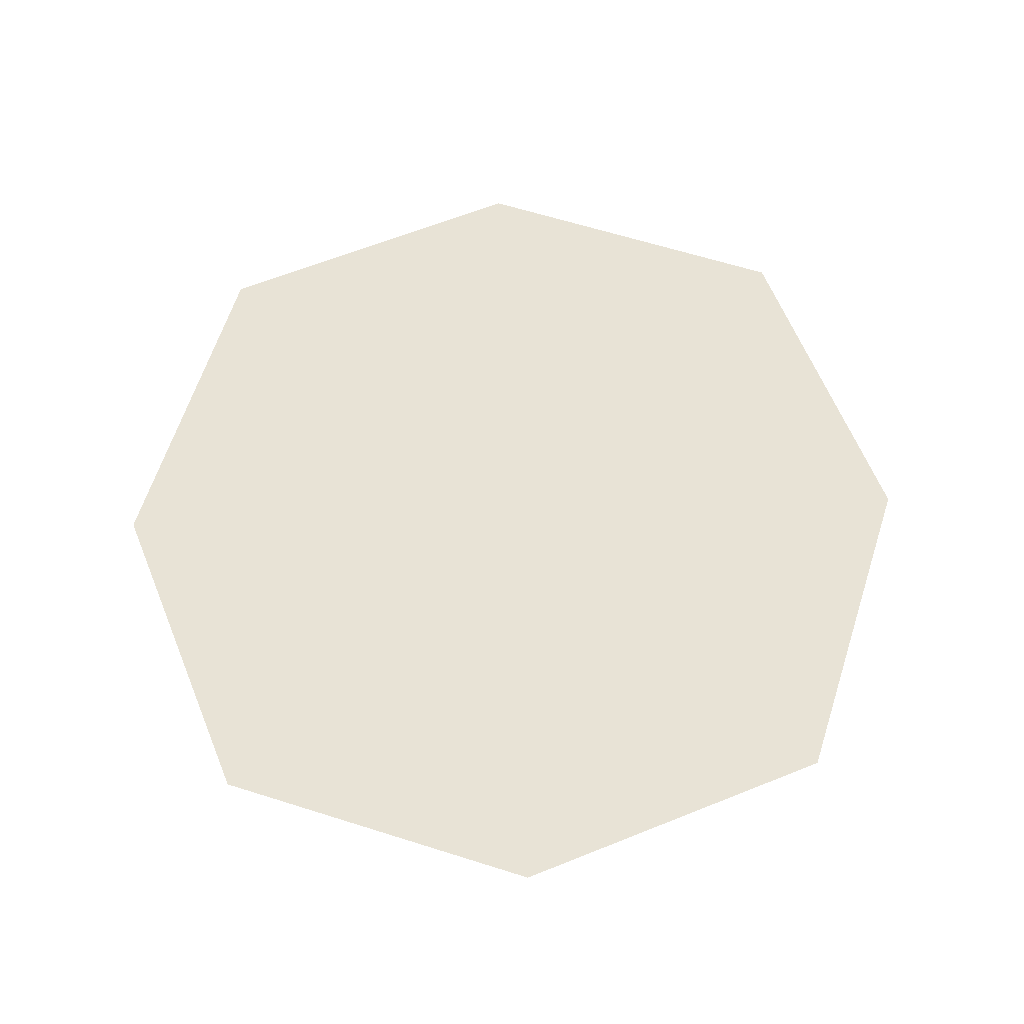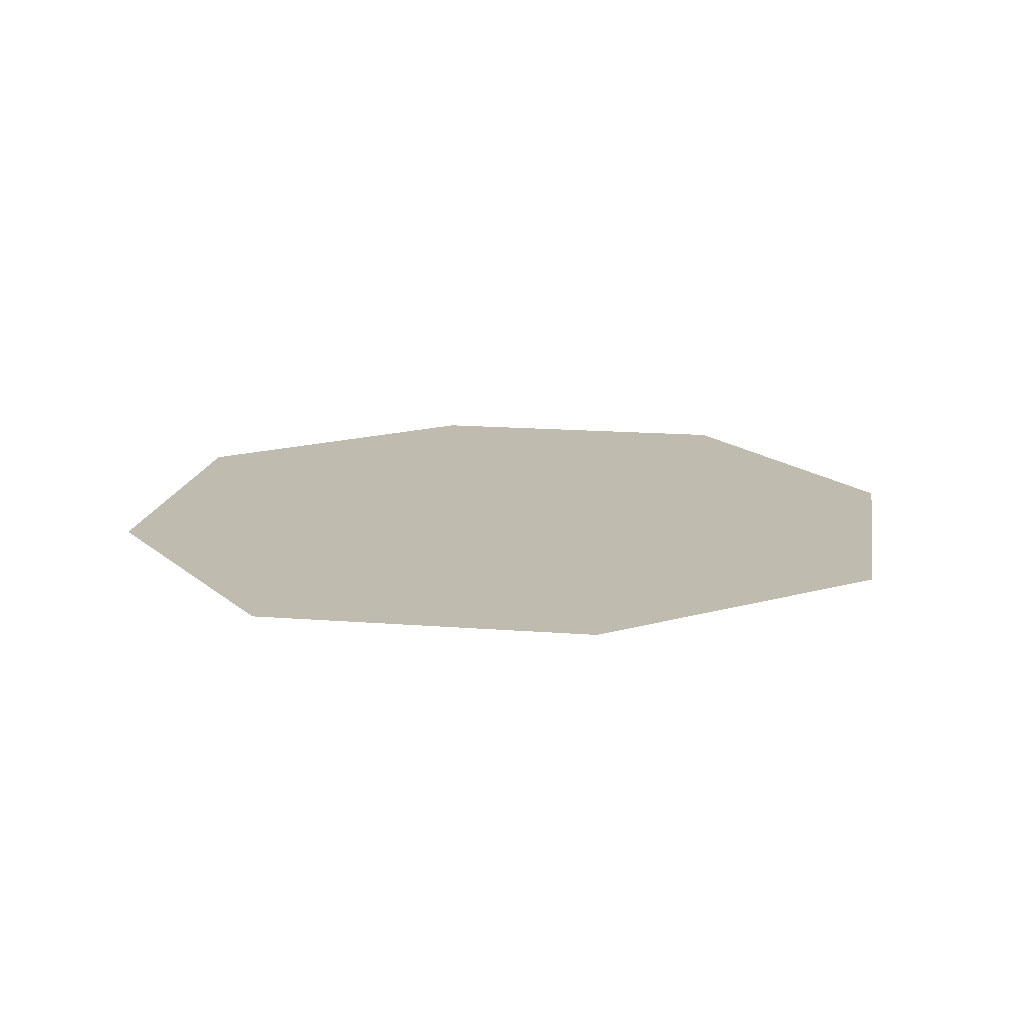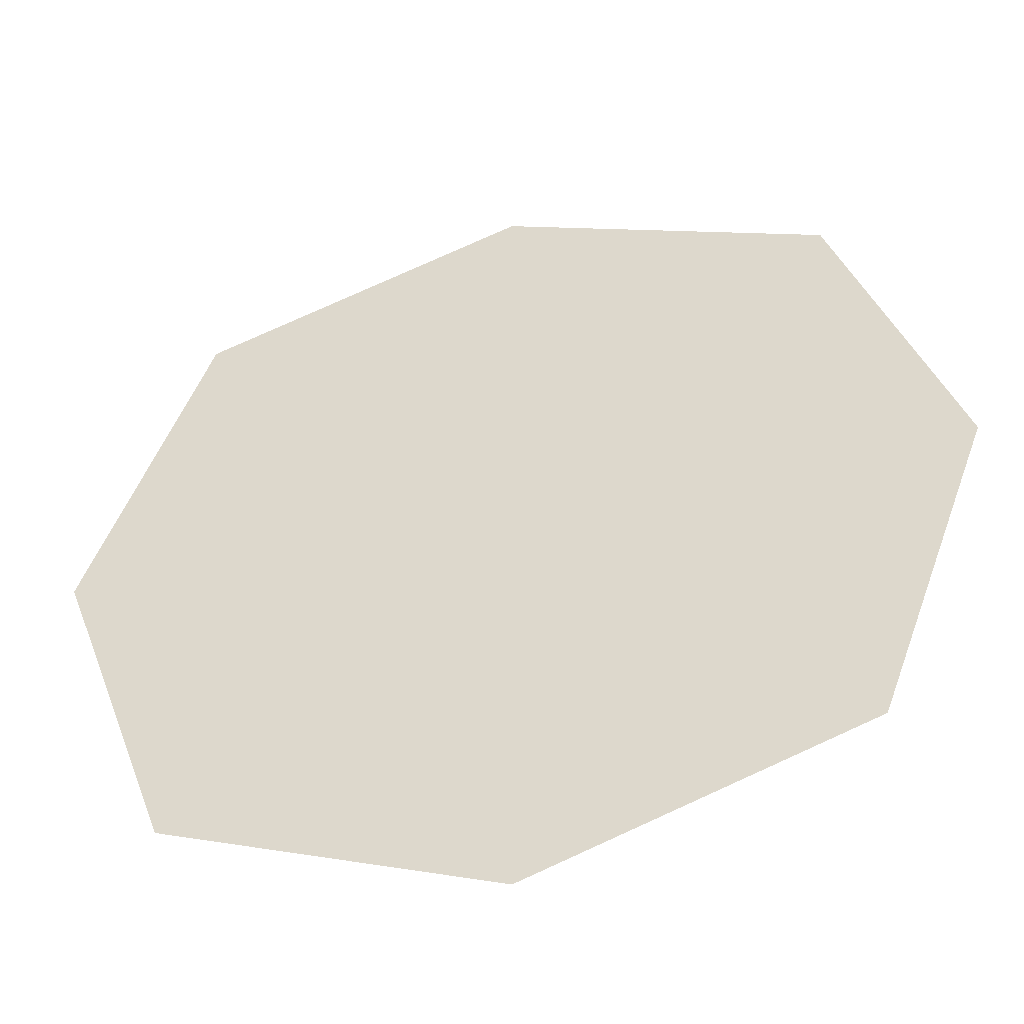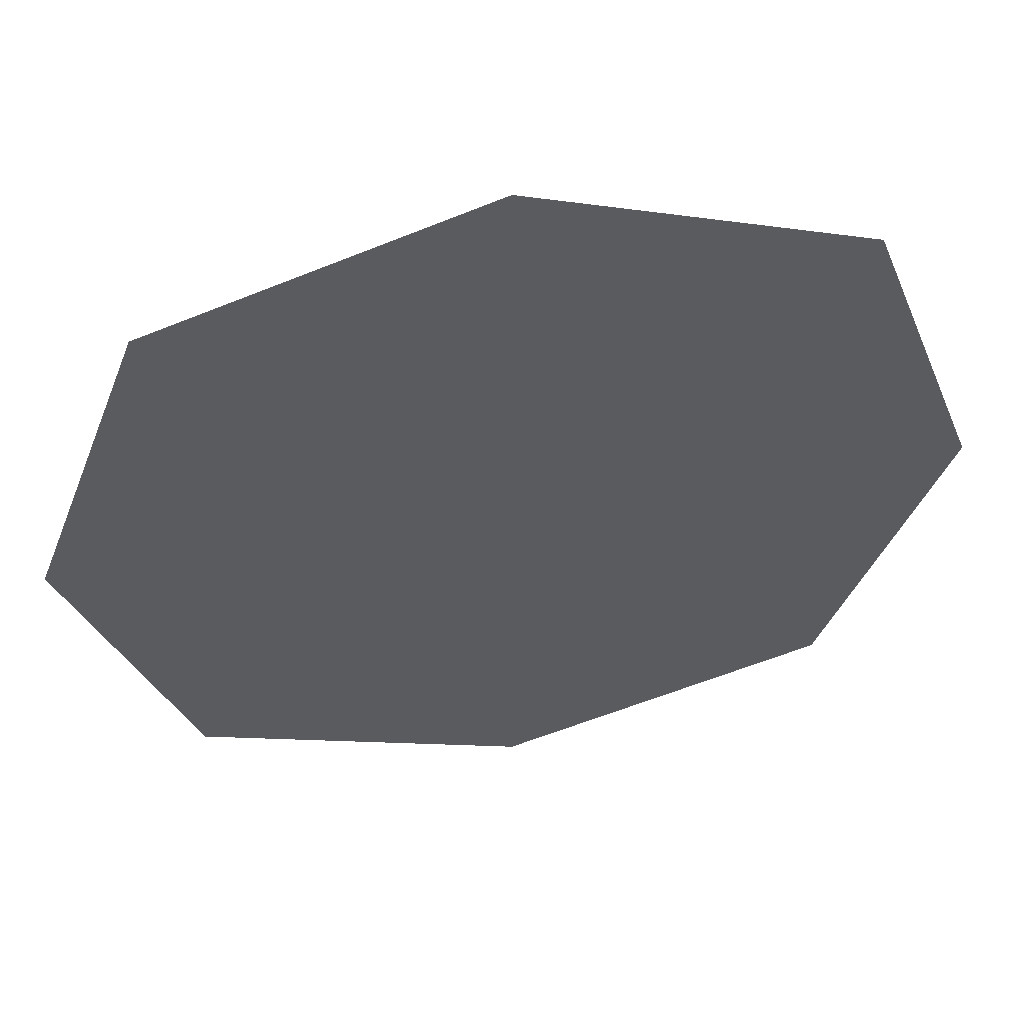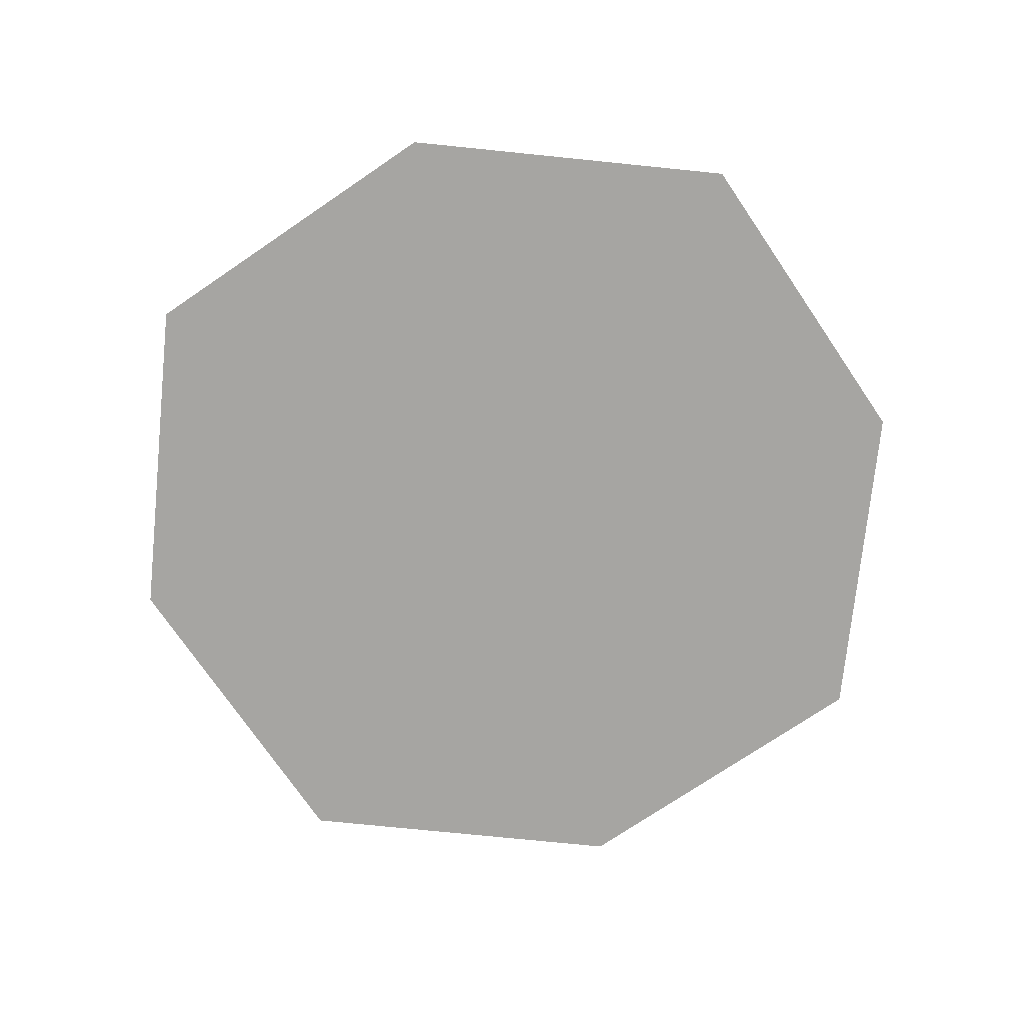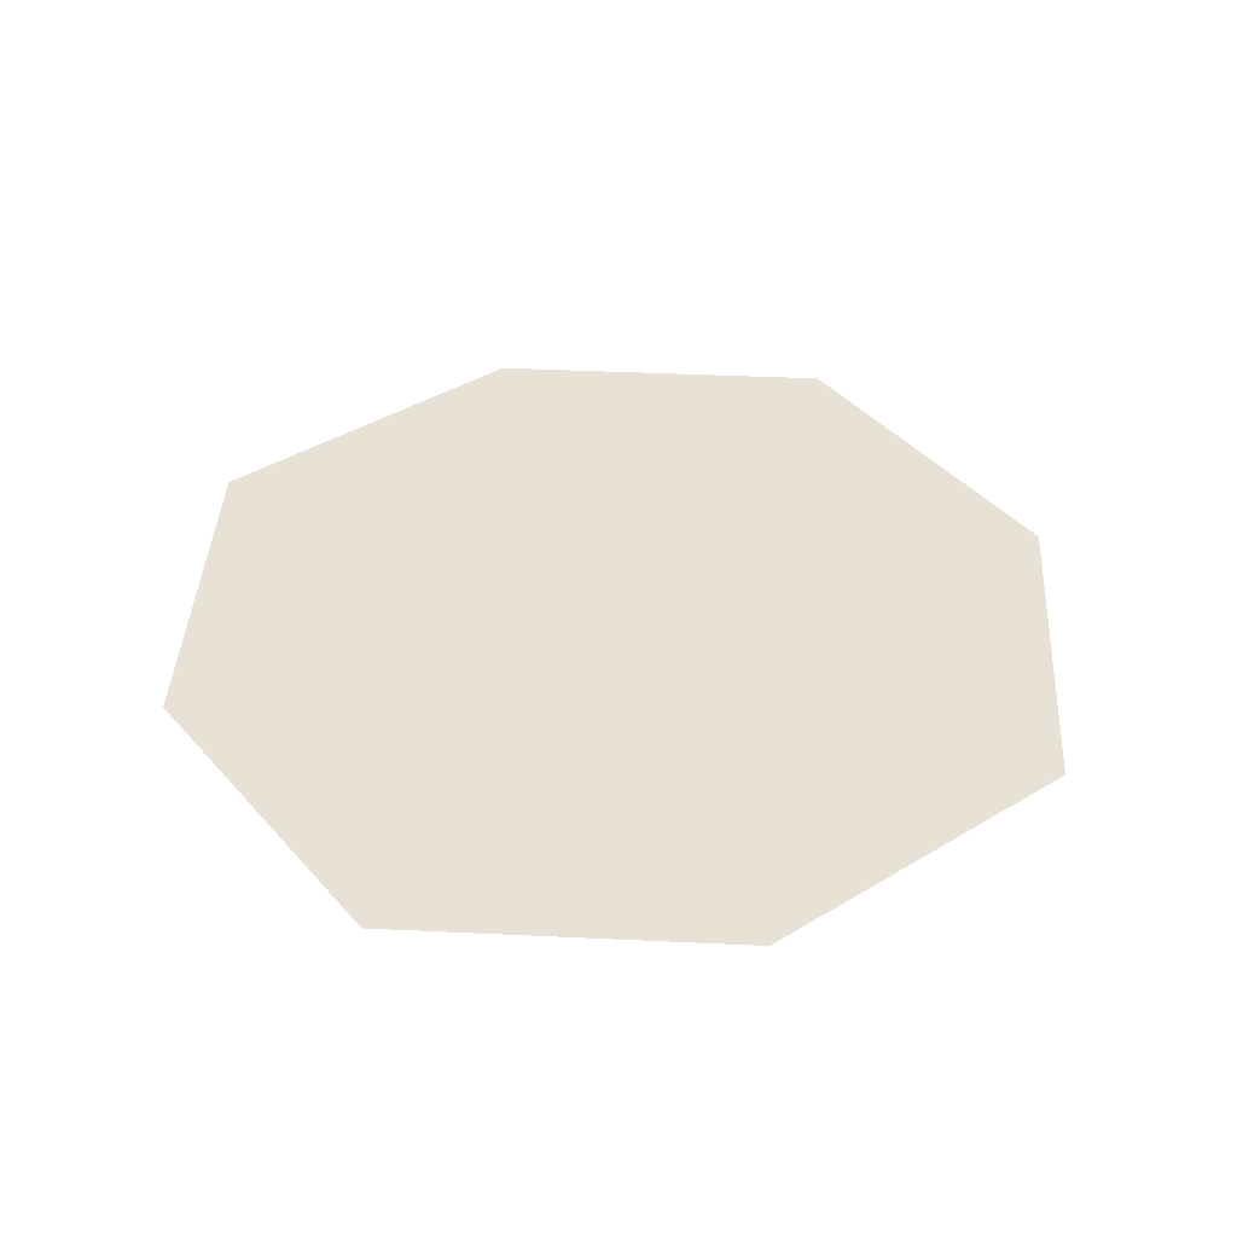
<metadata>
{"format":"obj","ext":"obj","renderer":"f3d","projection":"perspective","resolution":1024,"background":"white","views":[{"elev":62.5,"azim":-2.2,"up":"+Y"},{"elev":15.9,"azim":79.3,"up":"+Y"},{"elev":-46.0,"azim":-165.8,"up":"+Z"},{"elev":54.6,"azim":170.0,"up":"+Z"},{"elev":-73.6,"azim":14.2,"up":"+Y"},{"elev":40.5,"azim":-106.7,"up":"+Y"}]}
</metadata>
<code>
o Plano
v -0.3159 0.2308 0.2597
v 0.2717 0.2308 0.2597
v 0.2717 0.2308 -0.3279
v -0.3159 0.2308 -0.3279
v -0.02208 0.2308 -0.435
v -0.02208 0.2308 0.3667
v 0.3788 0.2308 -0.03413
v -0.4229 0.2308 -0.03413
v -0.02208 0.2308 -0.03413
f 1 6 9 8
f 6 2 7 9
f 9 7 3 5
f 8 9 5 4

</code>
